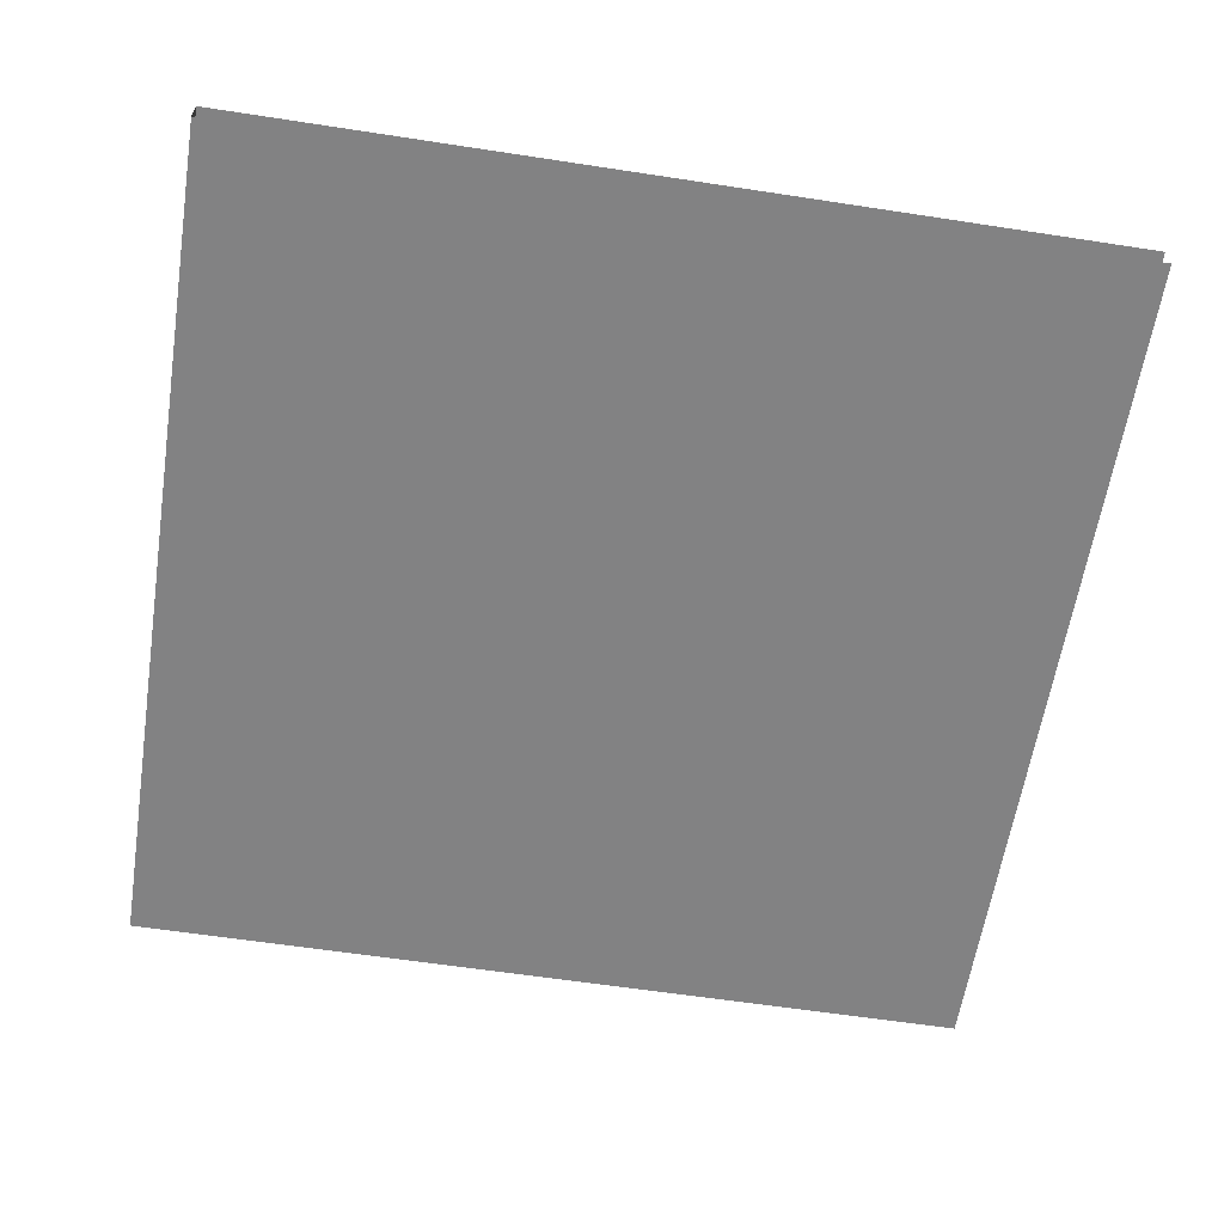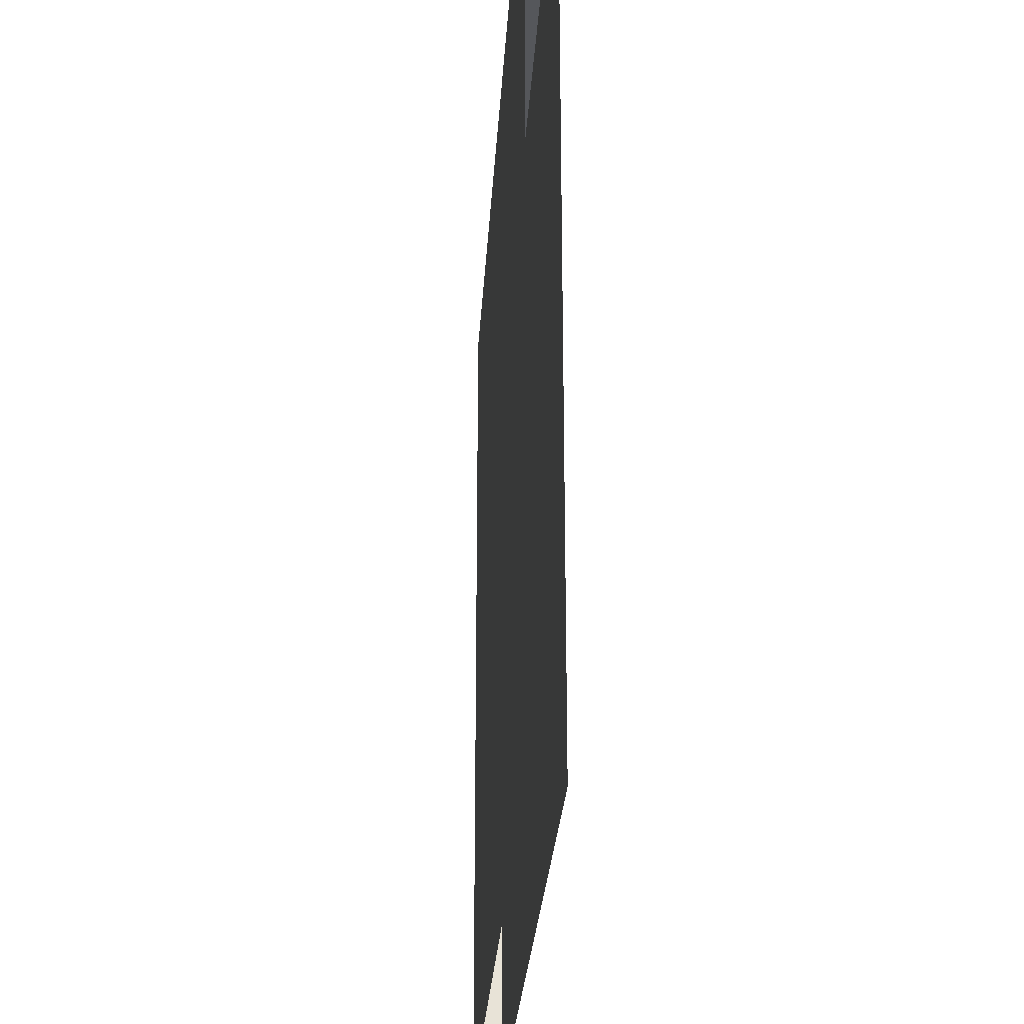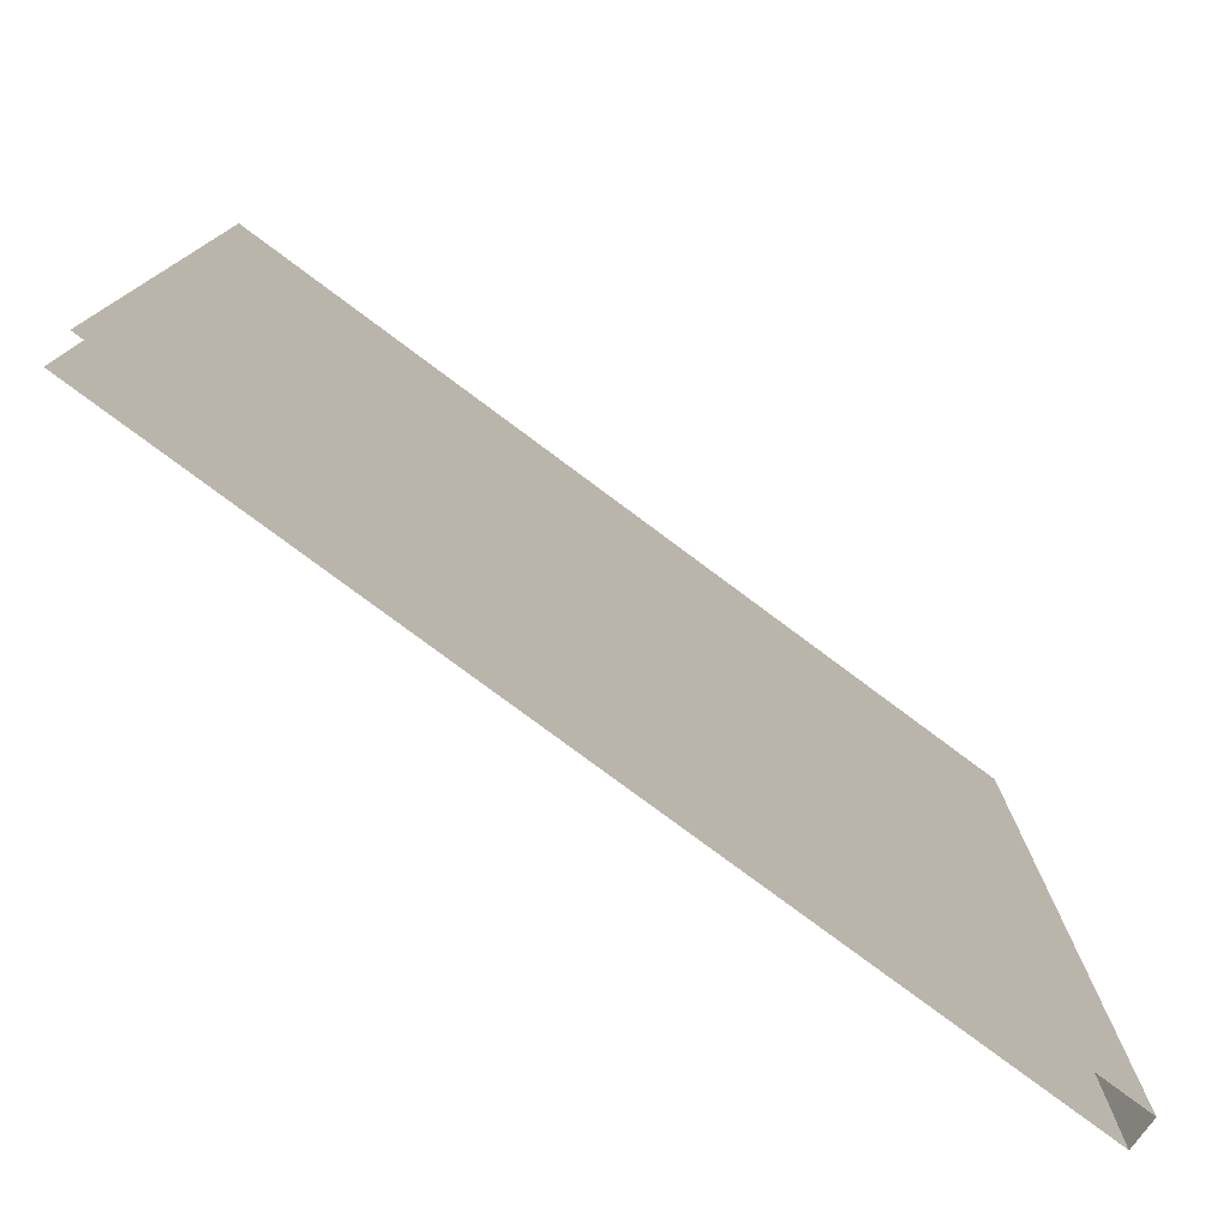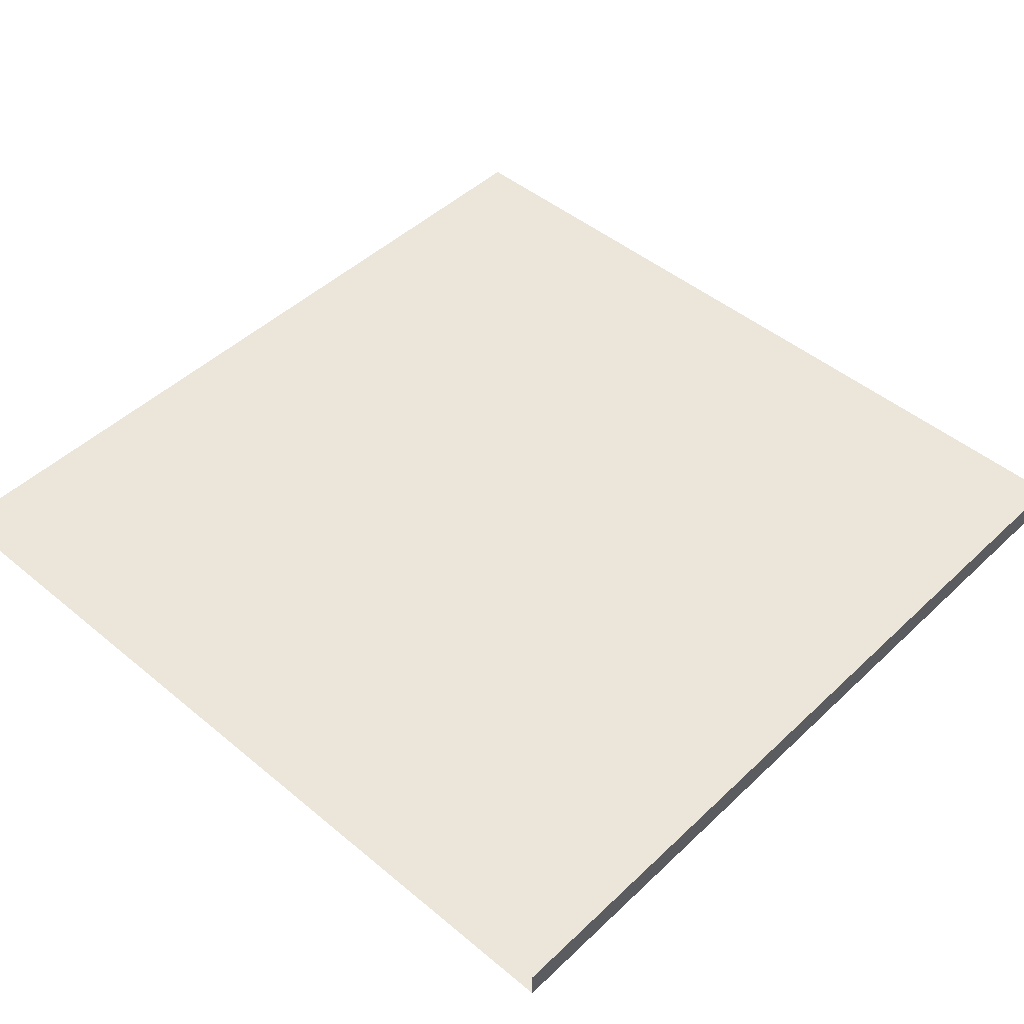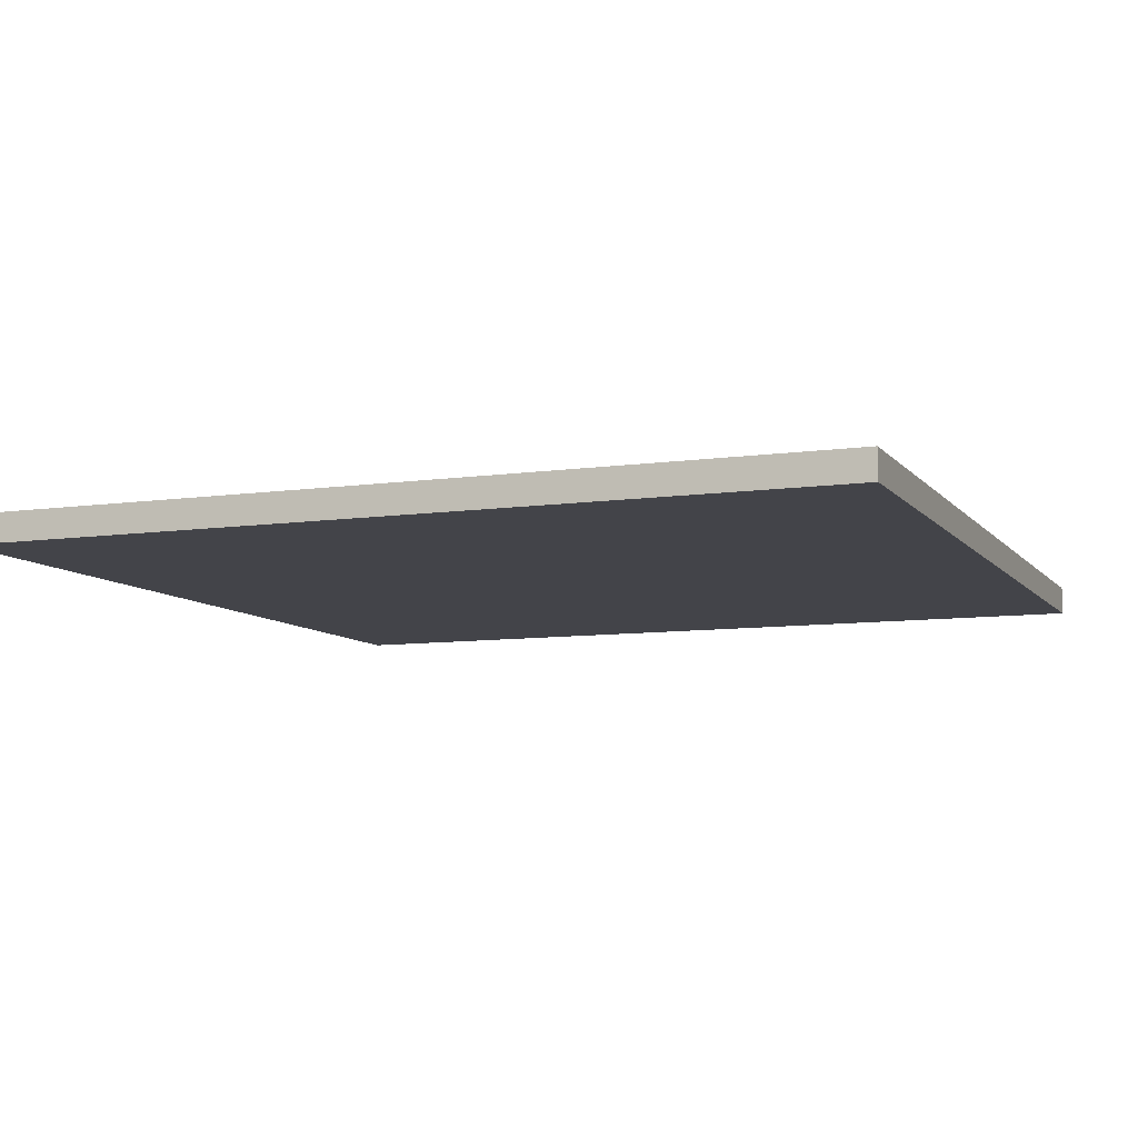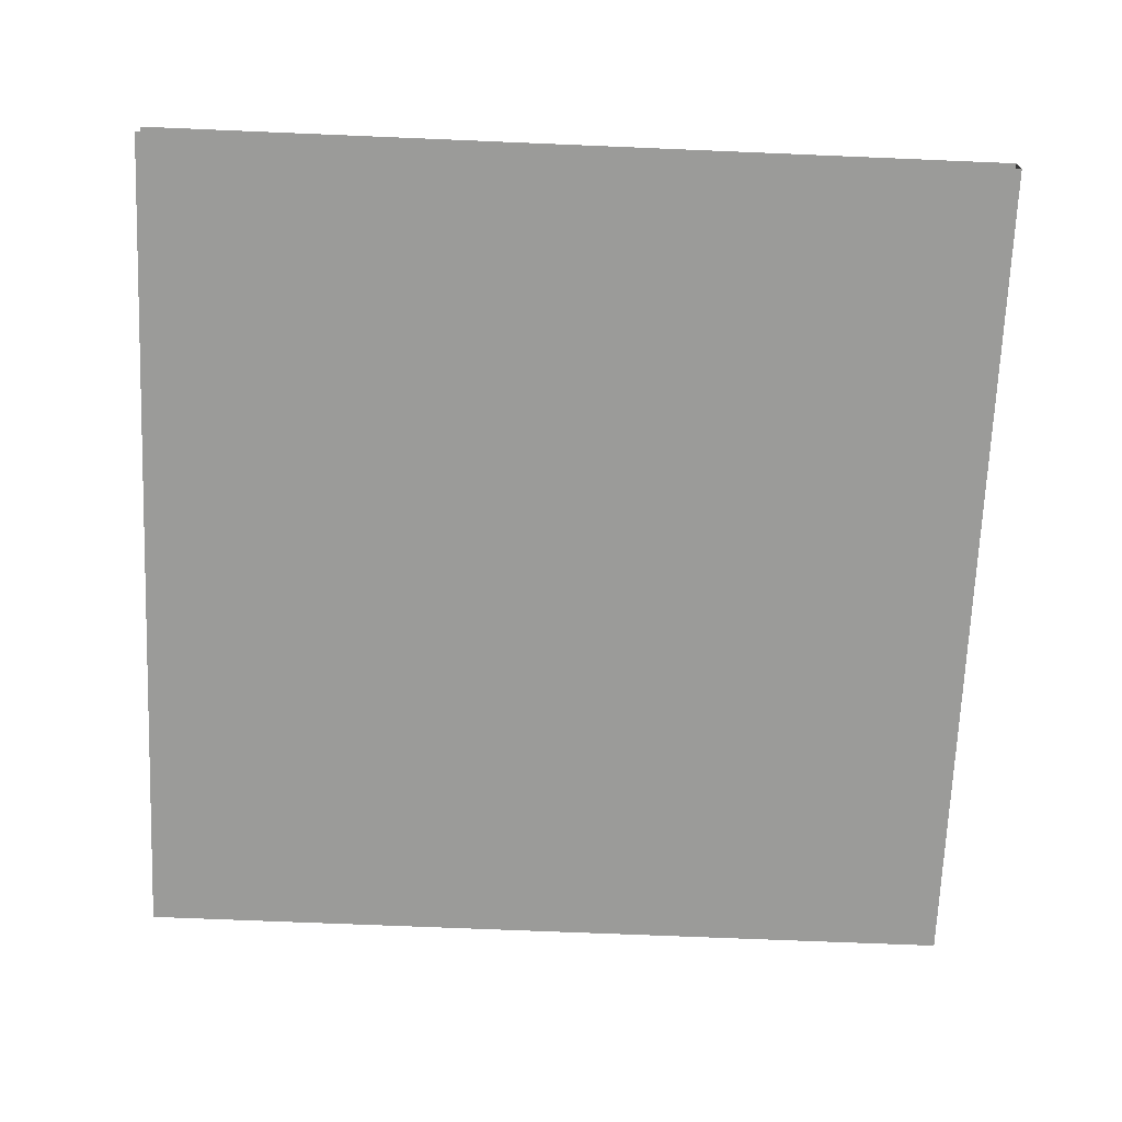
<metadata>
{"format":"obj","ext":"obj","renderer":"f3d","projection":"perspective","resolution":1024,"background":"white","views":[{"elev":-60.8,"azim":171.1,"up":"+Y"},{"elev":-26.6,"azim":-93.3,"up":"+Z"},{"elev":-78.3,"azim":-36.7,"up":"+Z"},{"elev":47.0,"azim":-46.8,"up":"+Y"},{"elev":-8.5,"azim":21.5,"up":"+Y"},{"elev":-69.6,"azim":-92.4,"up":"+Y"}]}
</metadata>
<code>
v 3.511e-05 3 -3
v -3 3 4.12e-05
v 3.547e-05 3 4.02e-05
v -3 3 -3
v -3 3.1 4.12e-05
v 3.511e-05 3.1 -3
v 3.547e-05 3.1 4.02e-05
v -3 3.1 -3
v 3.511e-05 3.1 -3
v 3.547e-05 3 4.02e-05
v 3.547e-05 3.1 4.02e-05
v 3.511e-05 3 -3
v 3.547e-05 3.1 4.02e-05
v -3 3 4.12e-05
v -3 3.1 4.12e-05
v 3.547e-05 3 4.02e-05
g roof02_corner_9476_56
f 1 3 2
f 2 4 1
f 5 7 6
f 6 8 5
f 9 11 10
f 10 12 9
f 13 15 14
f 14 16 13

</code>
